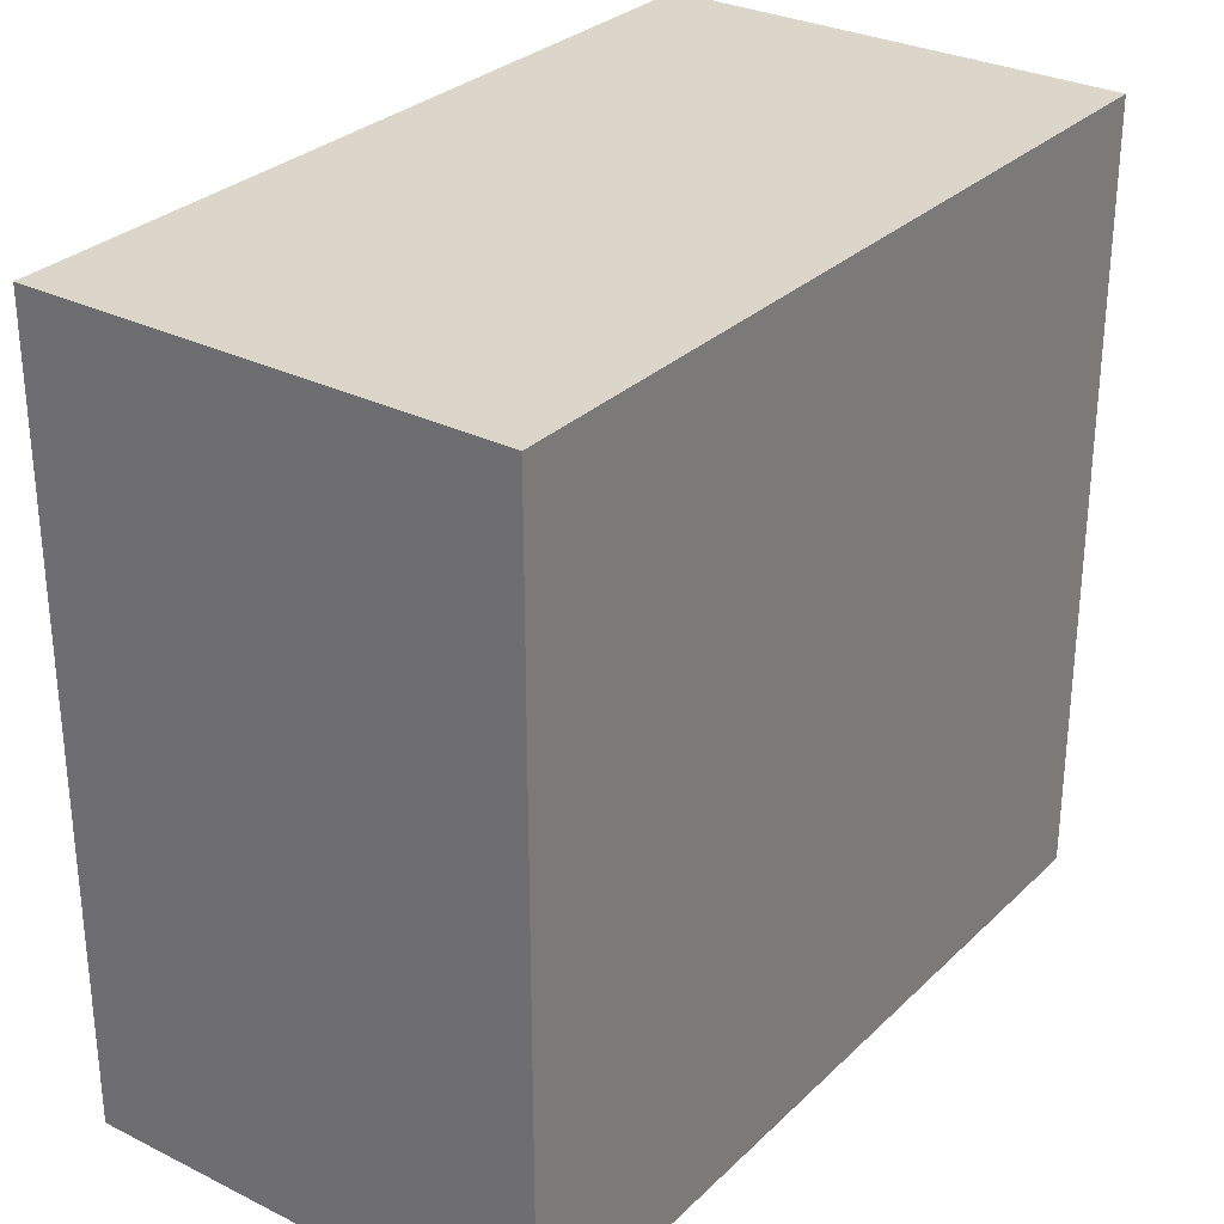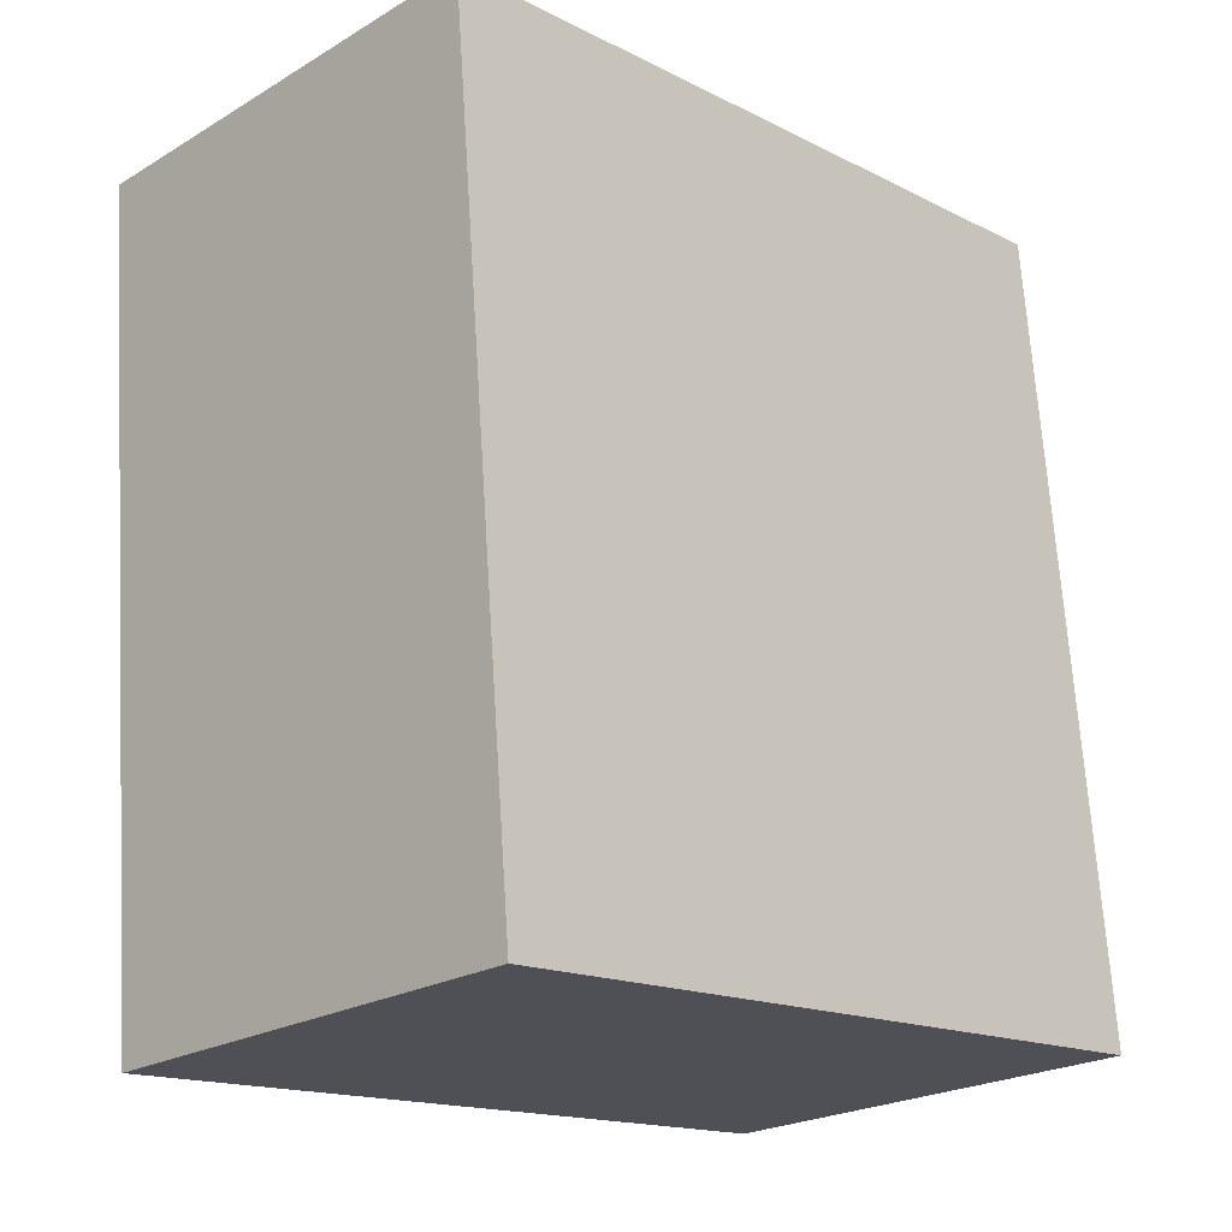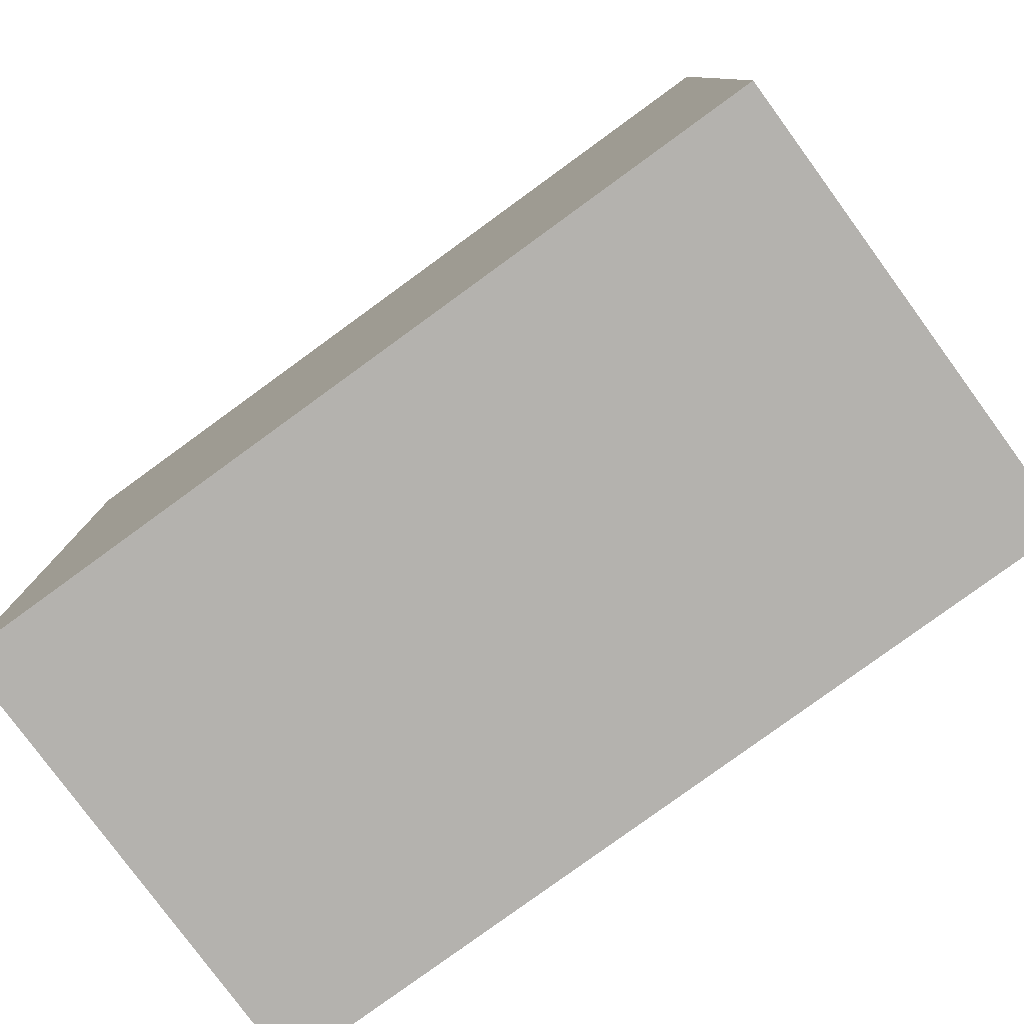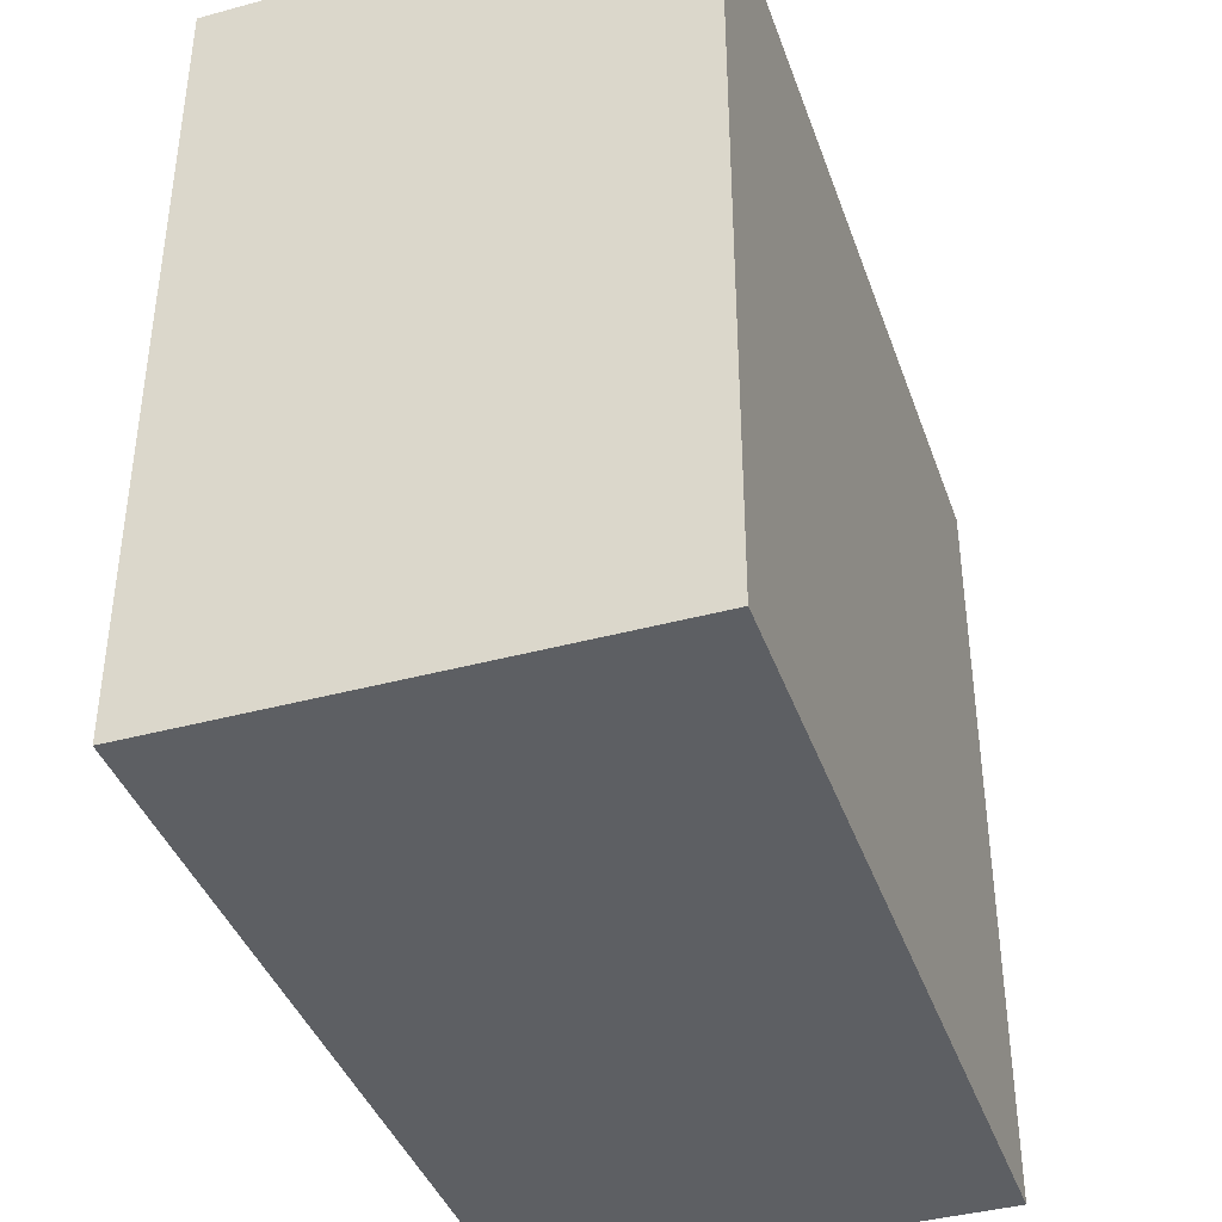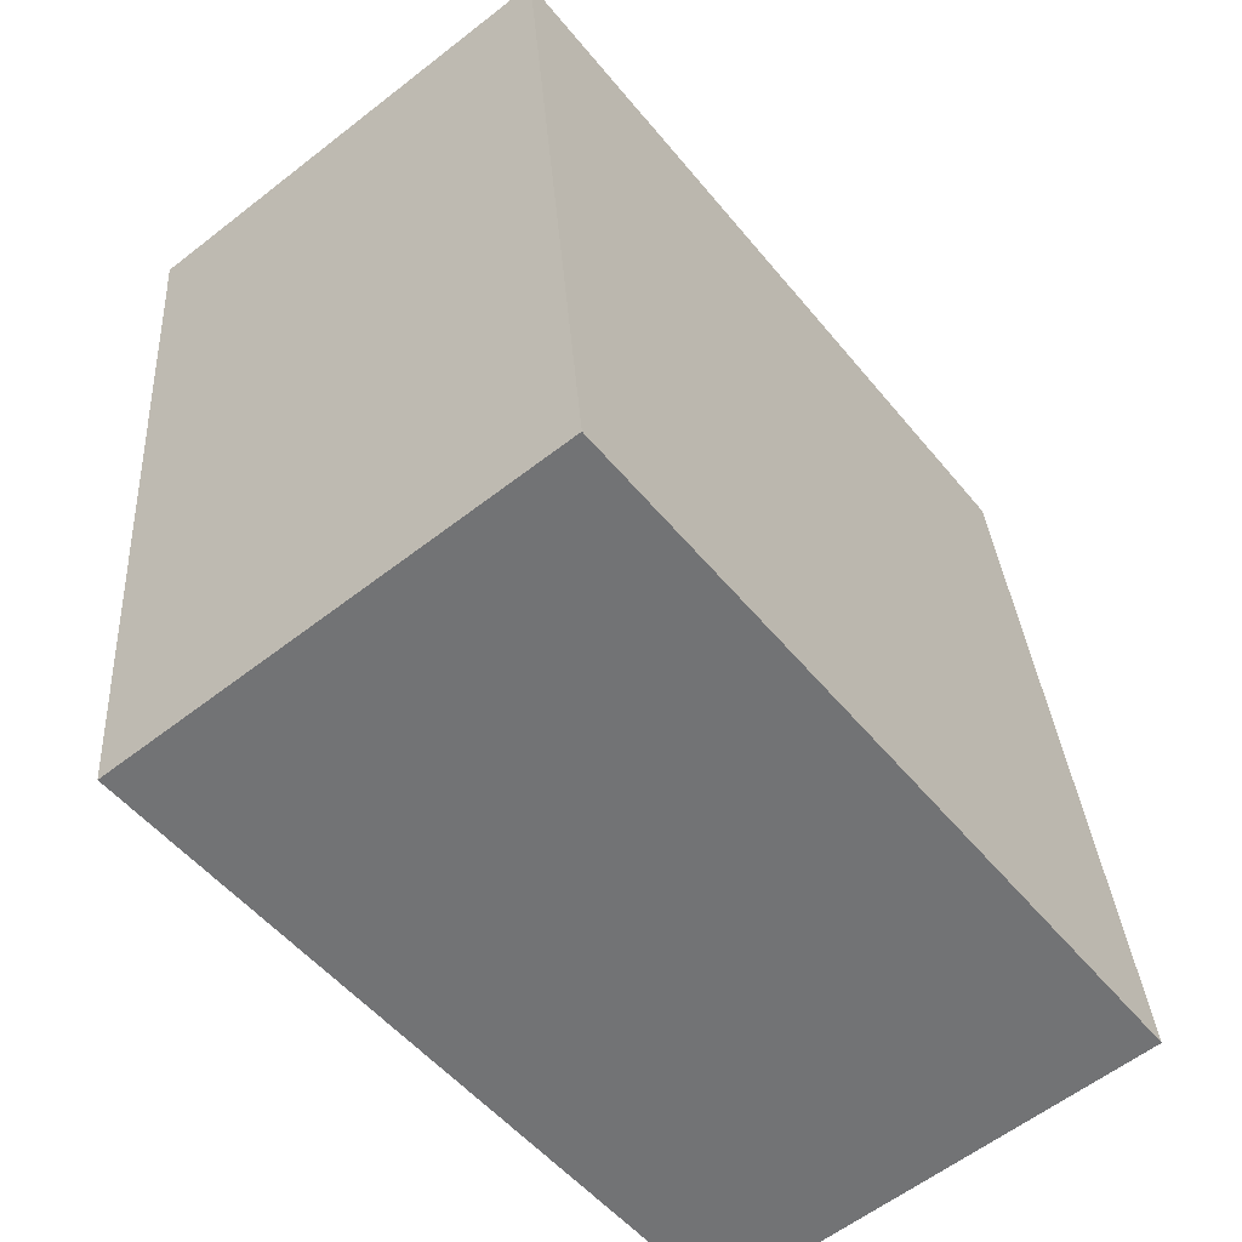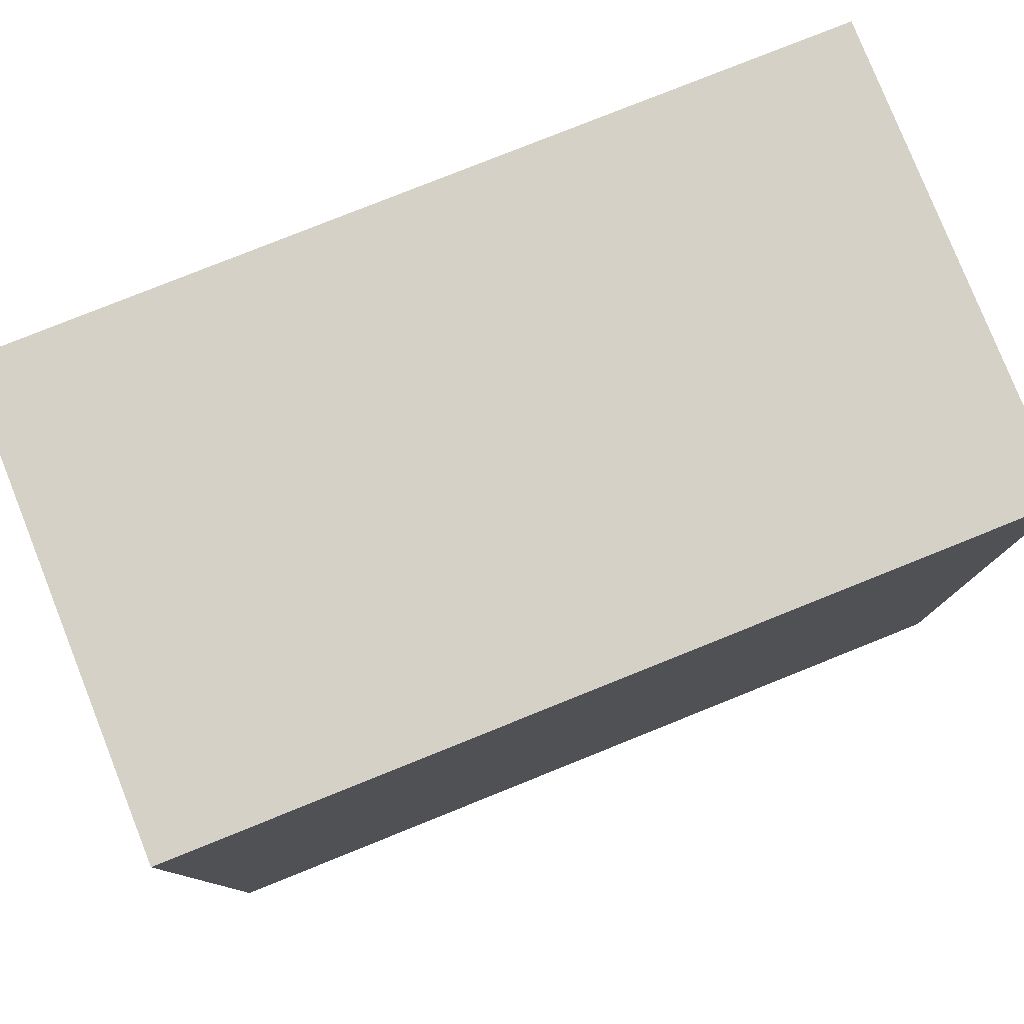
<metadata>
{"format":"obj","ext":"obj","renderer":"f3d","projection":"perspective","resolution":1024,"background":"white","views":[{"elev":29.7,"azim":-149.1,"up":"+Y"},{"elev":-16.0,"azim":44.1,"up":"+Z"},{"elev":-79.7,"azim":120.9,"up":"+Y"},{"elev":-40.0,"azim":-166.7,"up":"+Y"},{"elev":-52.2,"azim":38.0,"up":"+Z"},{"elev":79.6,"azim":63.0,"up":"+Y"}]}
</metadata>
<code>
v  0 11.03 6.751e-16
v  7.634 11.03 -11.13
v  1.075 11.03 -11.73
v  6.577 11.03 0.622
v  1.075 7.183e-16 -11.73
v  0 0 0
v  6.577 -3.809e-17 0.622
v  7.634 6.816e-16 -11.13
g defaultobject
f 1 2 3
f 2 1 4
f 5 1 3
f 1 5 6
f 6 4 1
f 4 6 7
f 7 2 4
f 2 7 8
f 8 3 2
f 3 8 5
f 5 7 6
f 7 5 8

</code>
